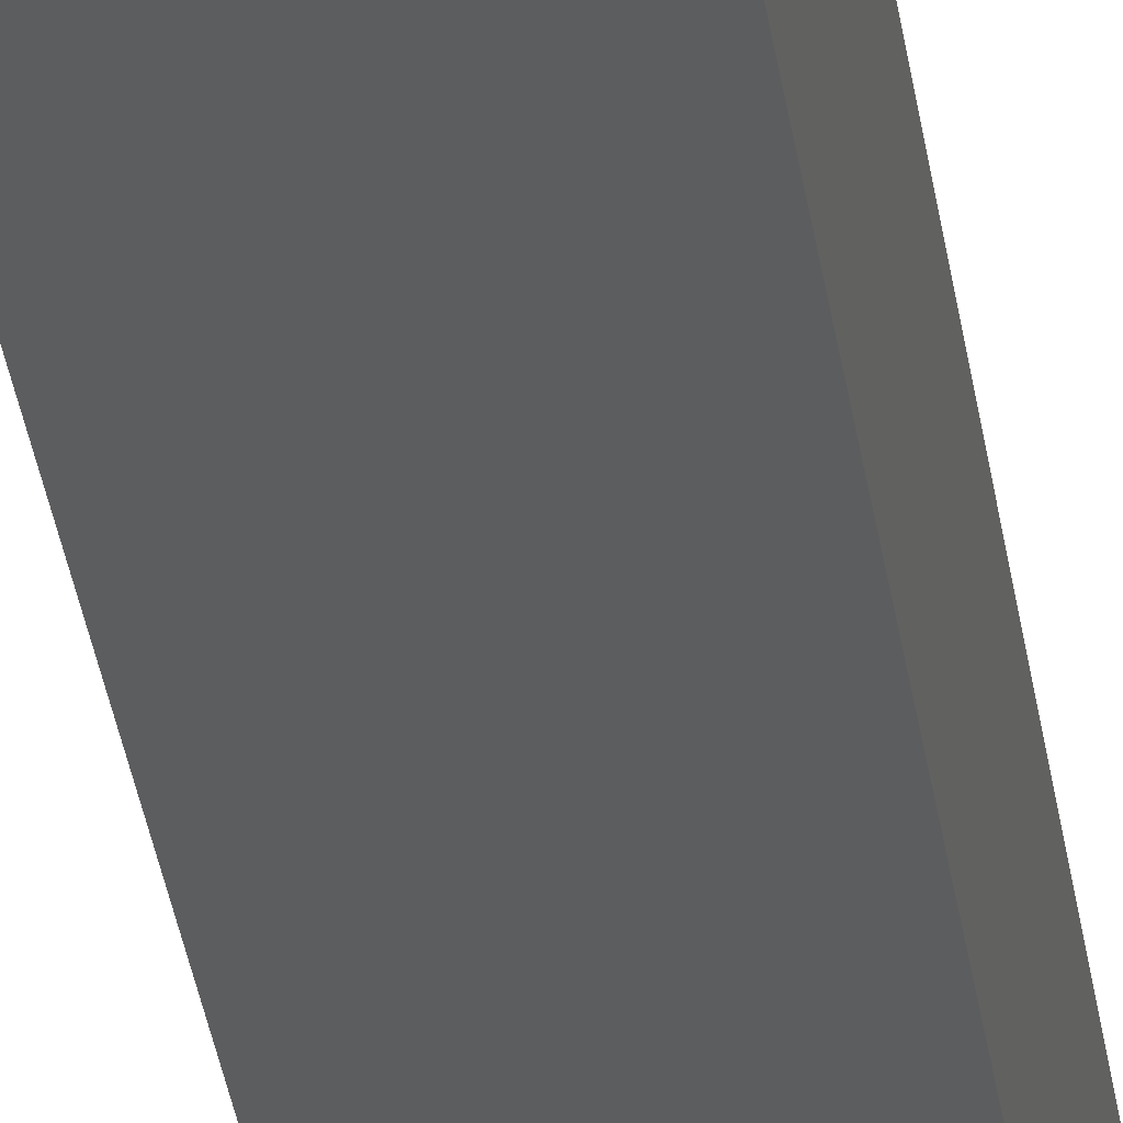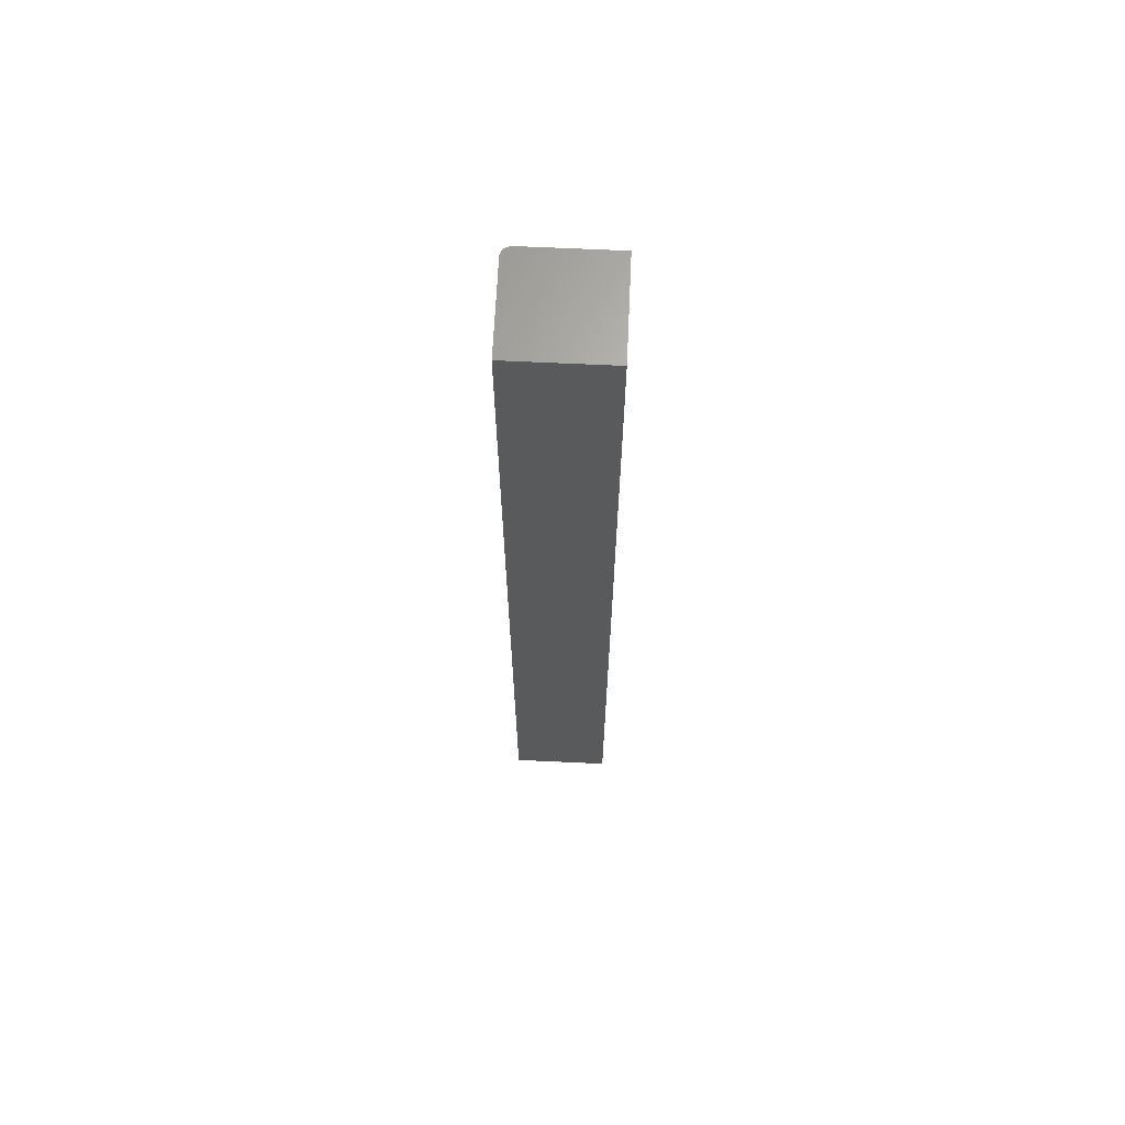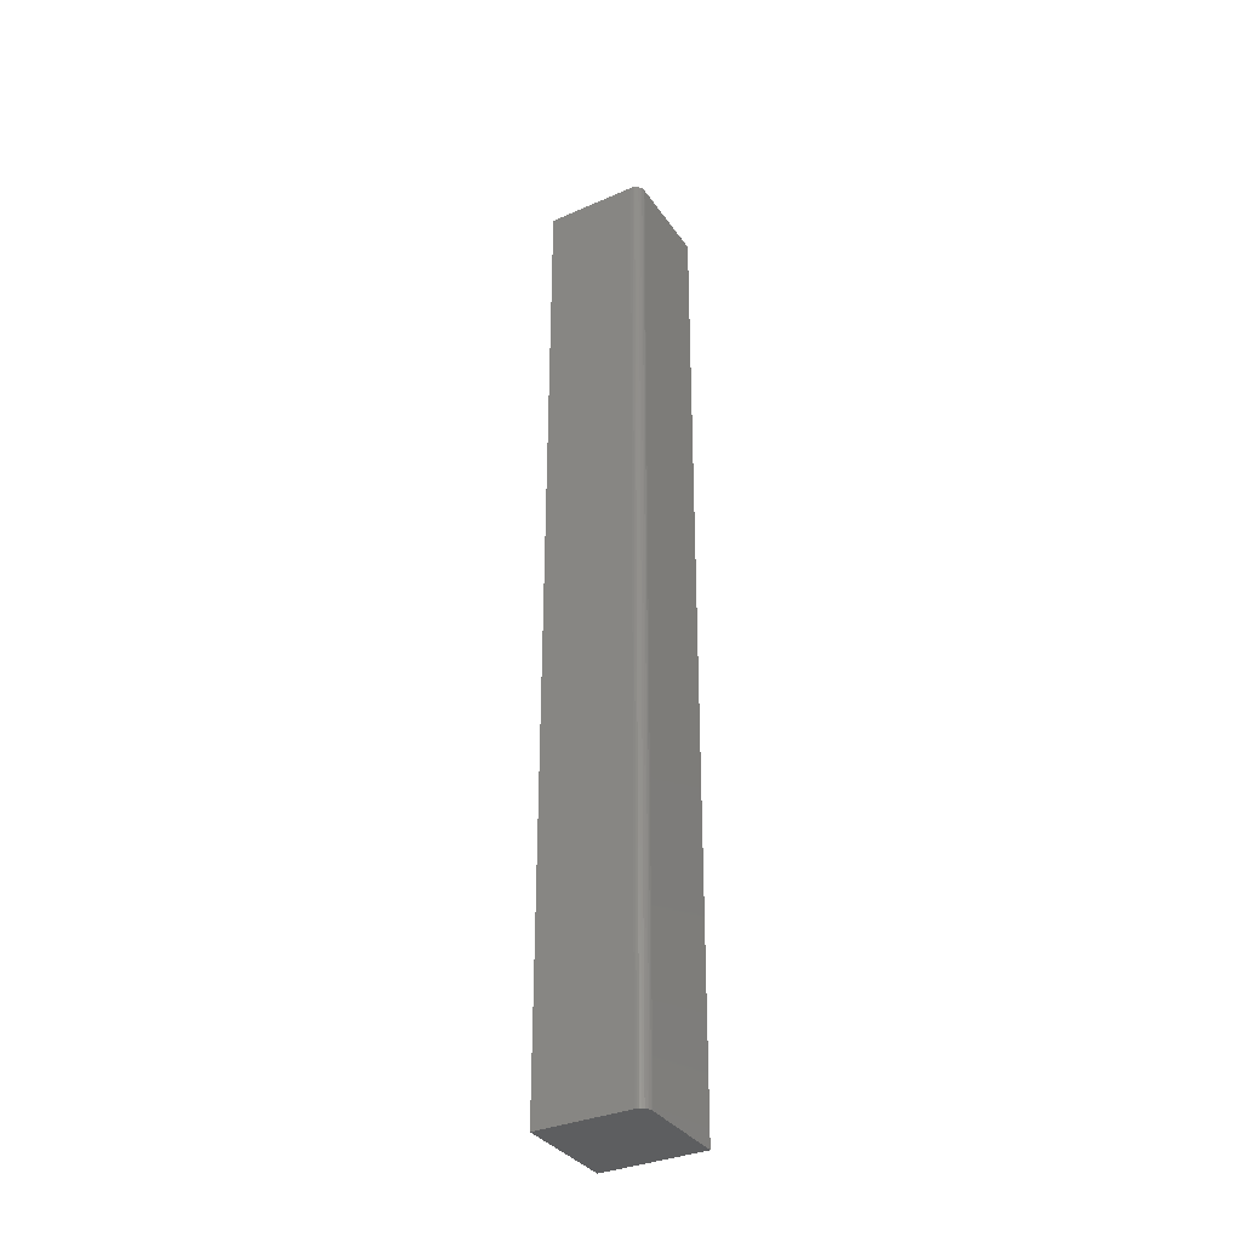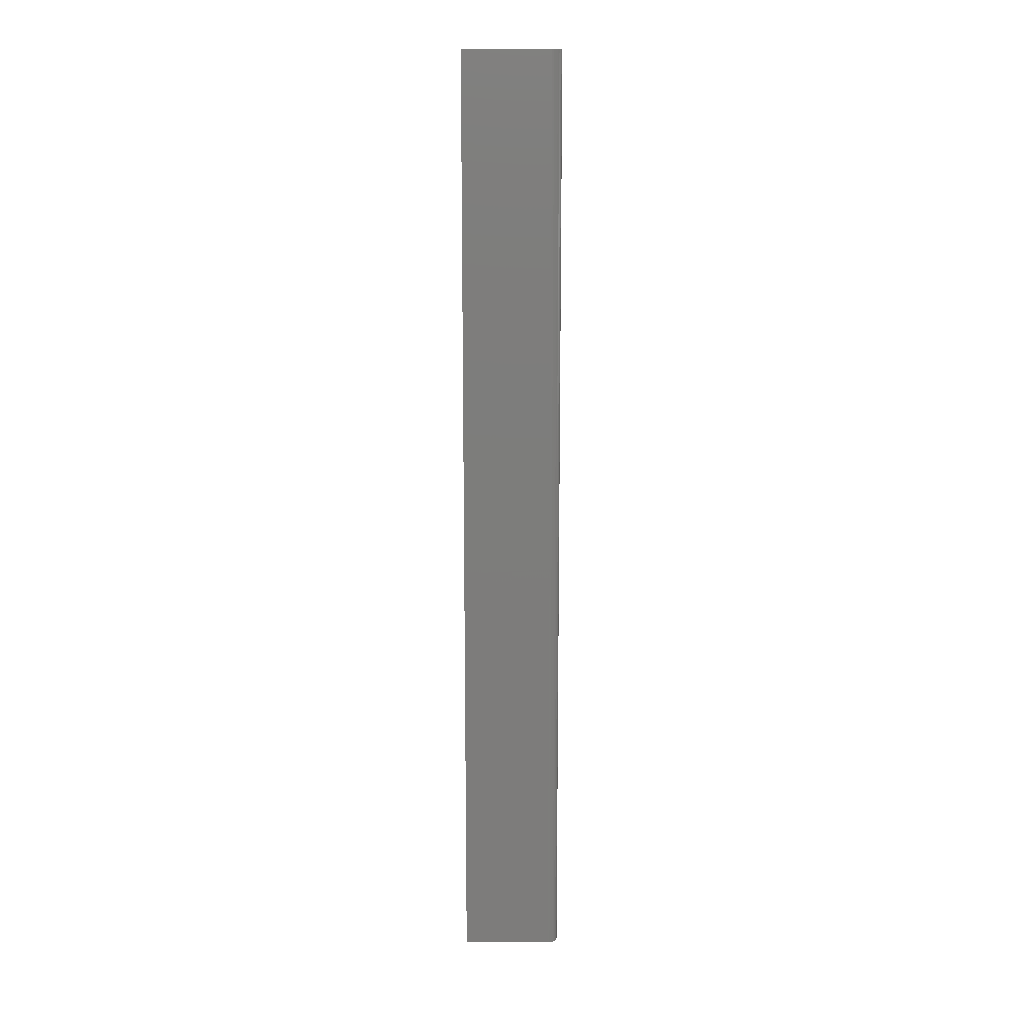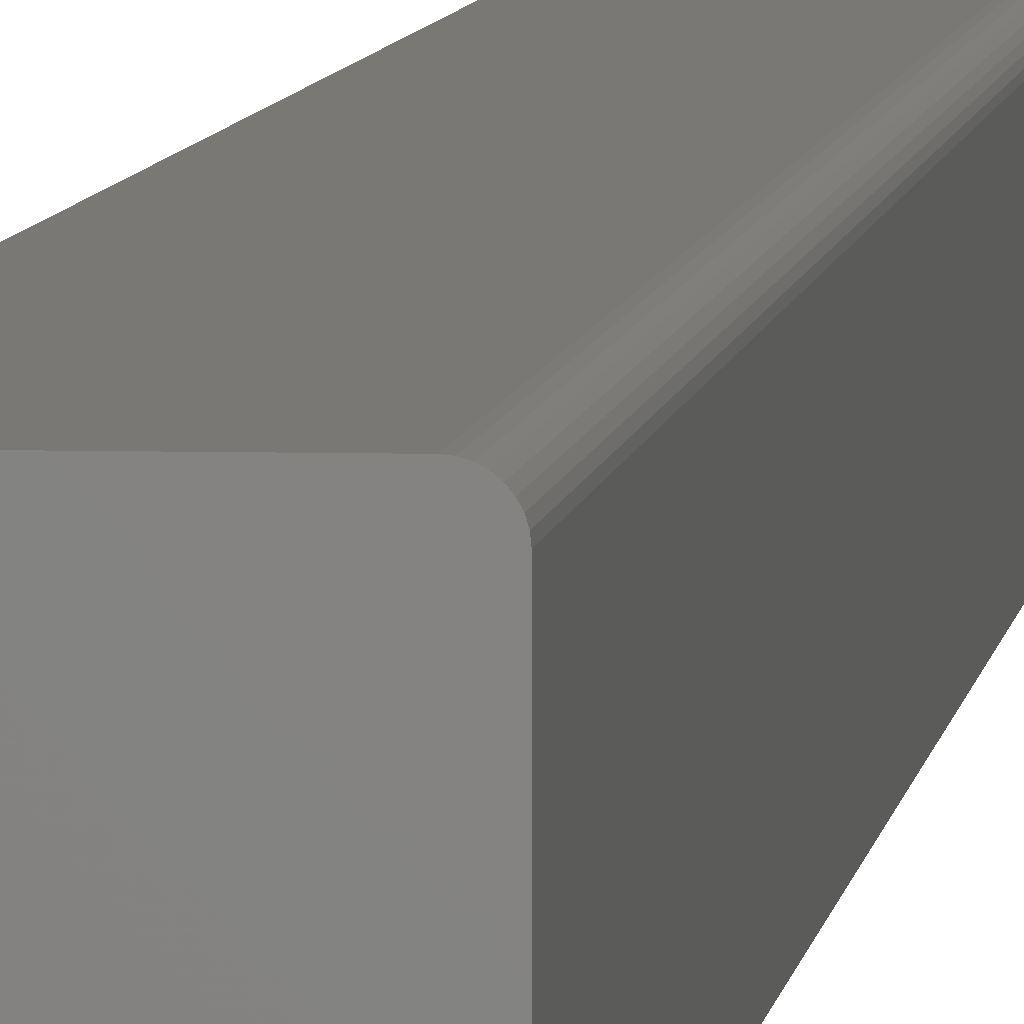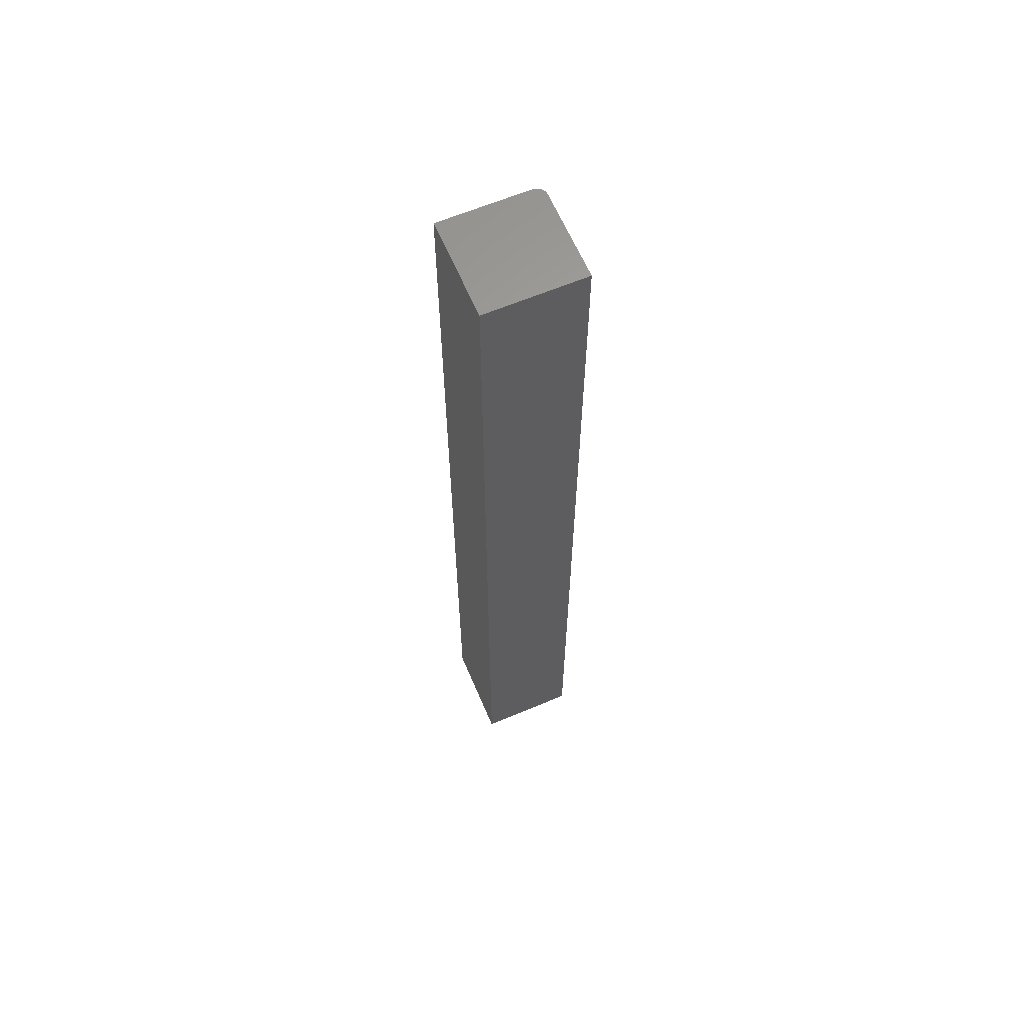
<metadata>
{"format":"stl","ext":"stl","renderer":"f3d","projection":"perspective","resolution":1024,"background":"white","views":[{"elev":-31.8,"azim":-172.5,"up":"+Z"},{"elev":66.3,"azim":-177.3,"up":"+Y"},{"elev":-35.0,"azim":29.9,"up":"+Y"},{"elev":13.6,"azim":0.4,"up":"+Y"},{"elev":5.2,"azim":5.7,"up":"+Z"},{"elev":63.0,"azim":-113.1,"up":"+Y"}]}
</metadata>
<code>
# stl→obj: 24 verts, 44 faces
v -0.1797 -0.75 0.1406
v -0.2578 -0.75 0.07031
v -0.1797 -0.75 0.07031
v -0.1798 -0.75 0.1421
v -0.1803 -0.75 0.1436
v -0.181 -0.75 0.145
v -0.182 -0.75 0.1461
v -0.1832 -0.75 0.1471
v -0.1845 -0.75 0.1478
v -0.186 -0.75 0.1483
v -0.1875 -0.75 0.1484
v -0.2578 -0.75 0.1484
v -0.1797 4.337e-18 0.07031
v -0.2578 0 0.07031
v -0.1797 8.24e-18 0.1406
v -0.1798 8.316e-18 0.1421
v -0.1875 8.24e-18 0.1484
v -0.186 8.316e-18 0.1483
v -0.1845 8.373e-18 0.1478
v -0.1832 8.408e-18 0.1471
v -0.182 8.42e-18 0.1461
v -0.181 8.408e-18 0.145
v -0.1803 8.373e-18 0.1436
v -0.2578 4.337e-18 0.1484
f 1 2 3
f 4 5 6
f 4 6 7
f 4 7 8
f 4 8 9
f 4 9 10
f 4 10 11
f 12 2 1
f 12 1 4
f 12 4 11
f 13 14 15
f 16 17 18
f 16 18 19
f 16 19 20
f 16 20 21
f 16 21 22
f 16 22 23
f 24 17 16
f 24 16 15
f 24 15 14
f 17 24 11
f 11 24 12
f 13 15 3
f 3 15 1
f 17 11 18
f 18 11 10
f 18 10 19
f 19 10 9
f 19 9 20
f 20 9 8
f 20 8 21
f 21 8 7
f 21 7 22
f 22 7 6
f 22 6 23
f 23 6 5
f 23 5 16
f 16 5 4
f 16 4 15
f 15 4 1
f 24 14 12
f 12 14 2
f 14 13 2
f 2 13 3

</code>
